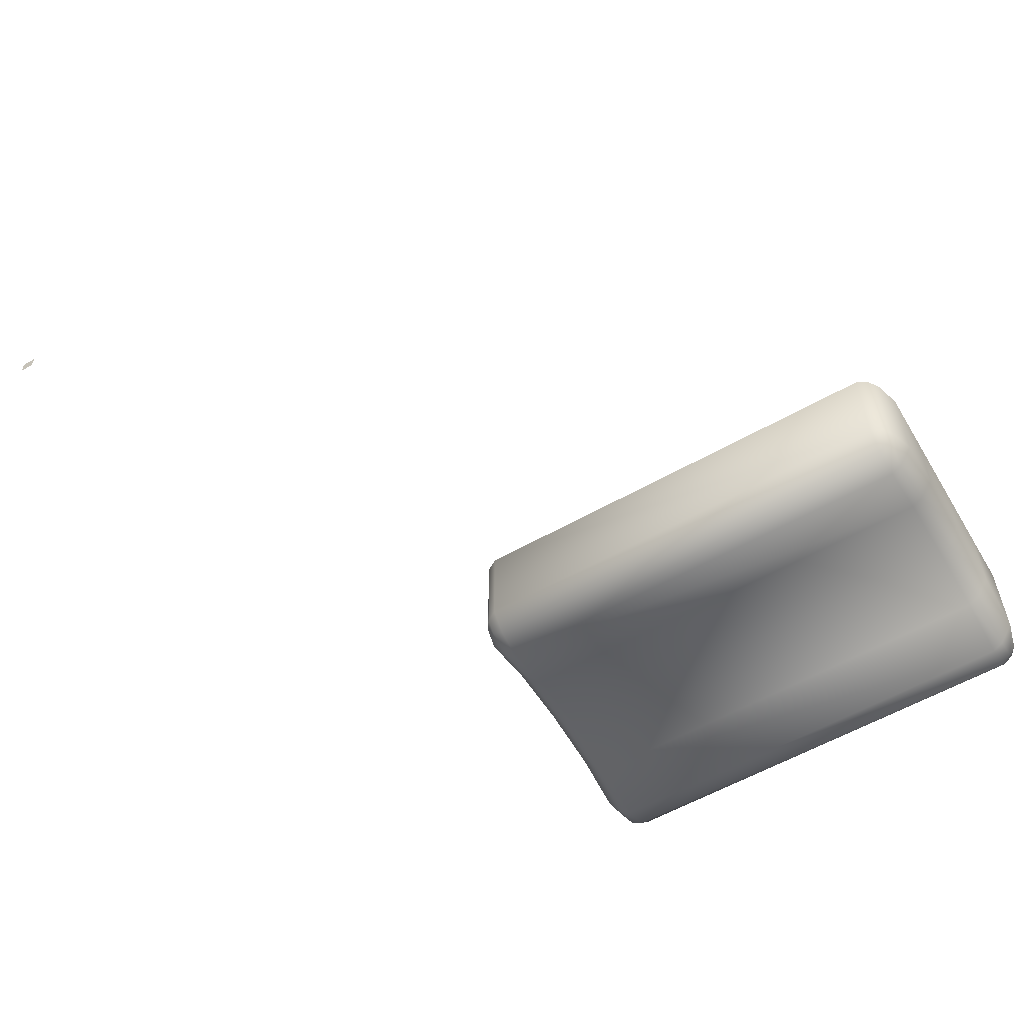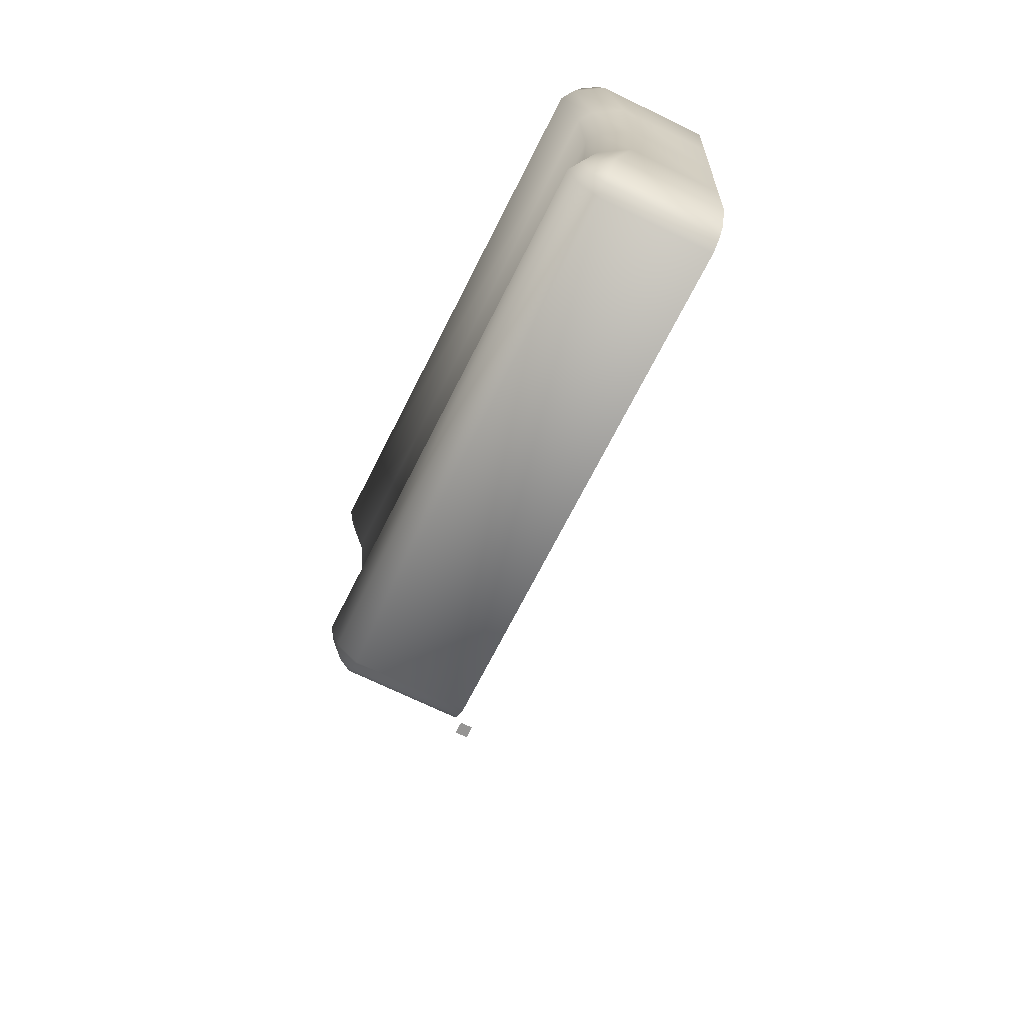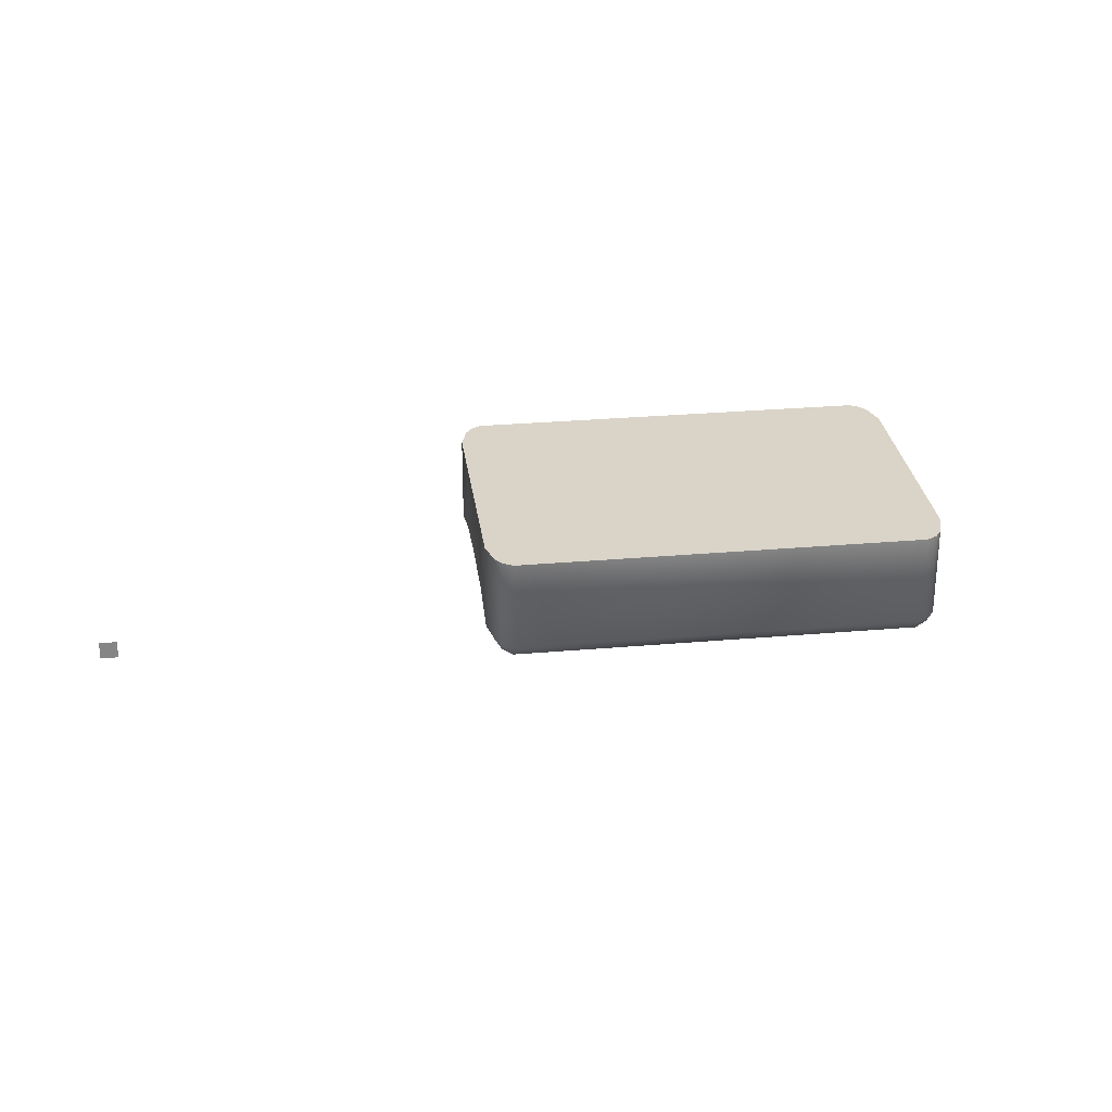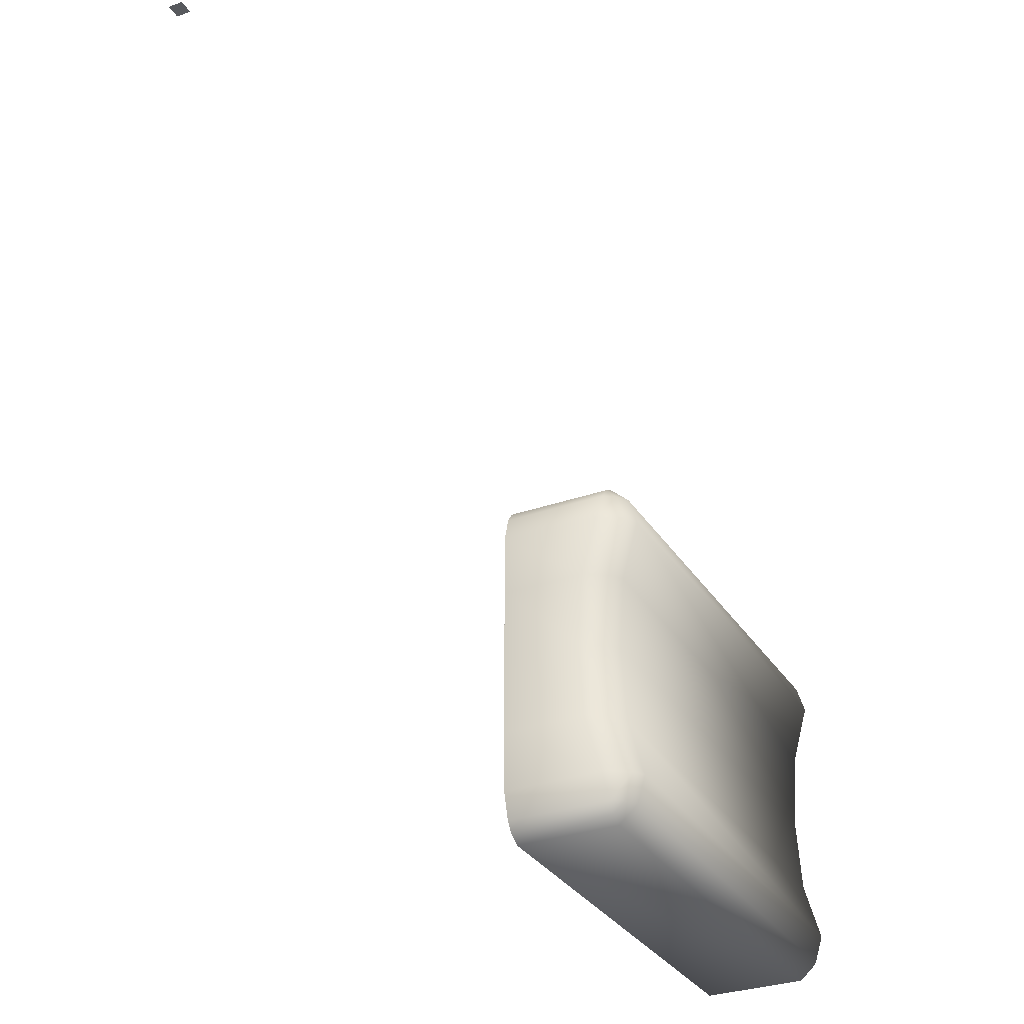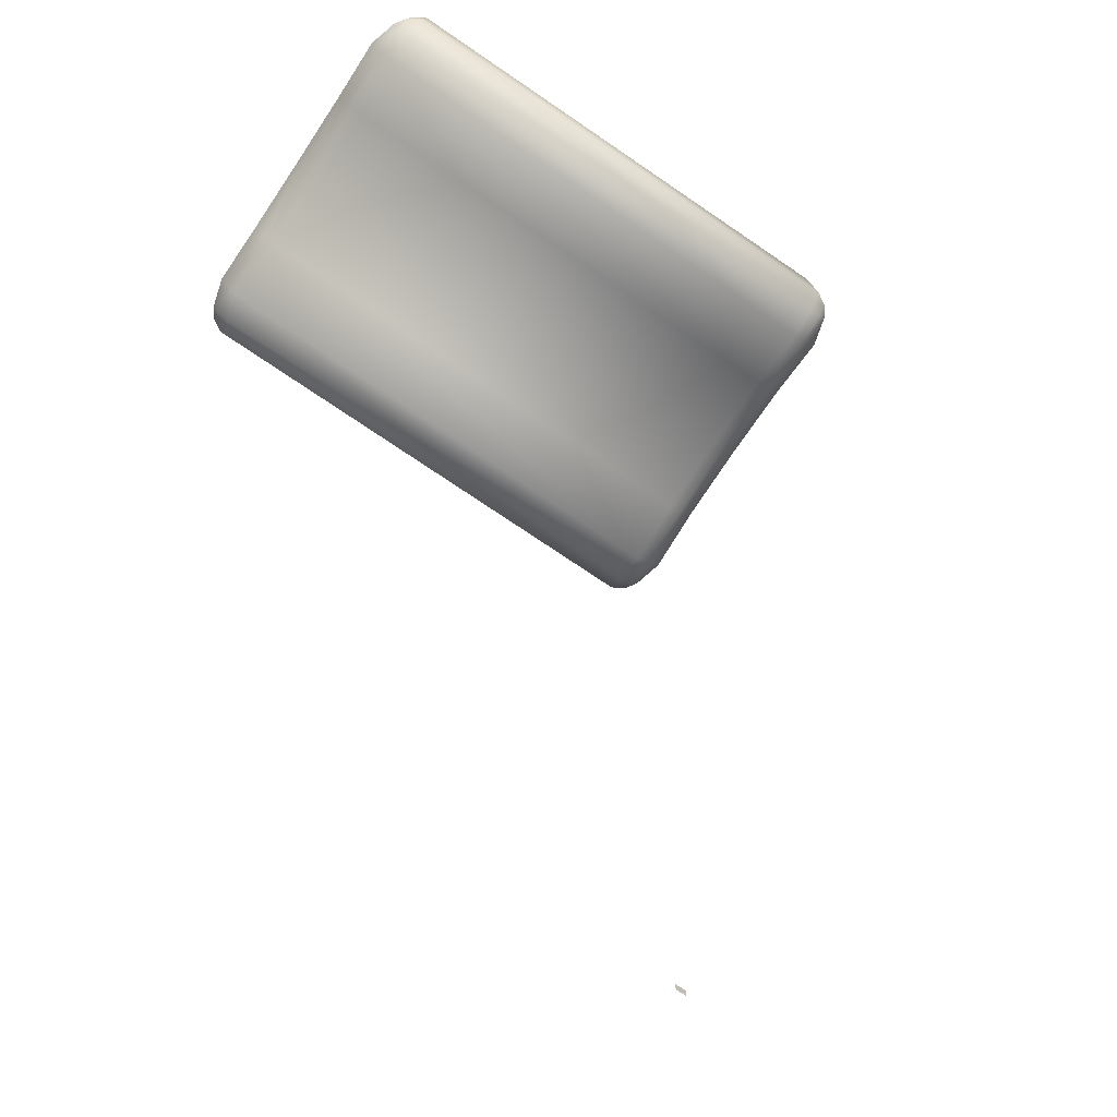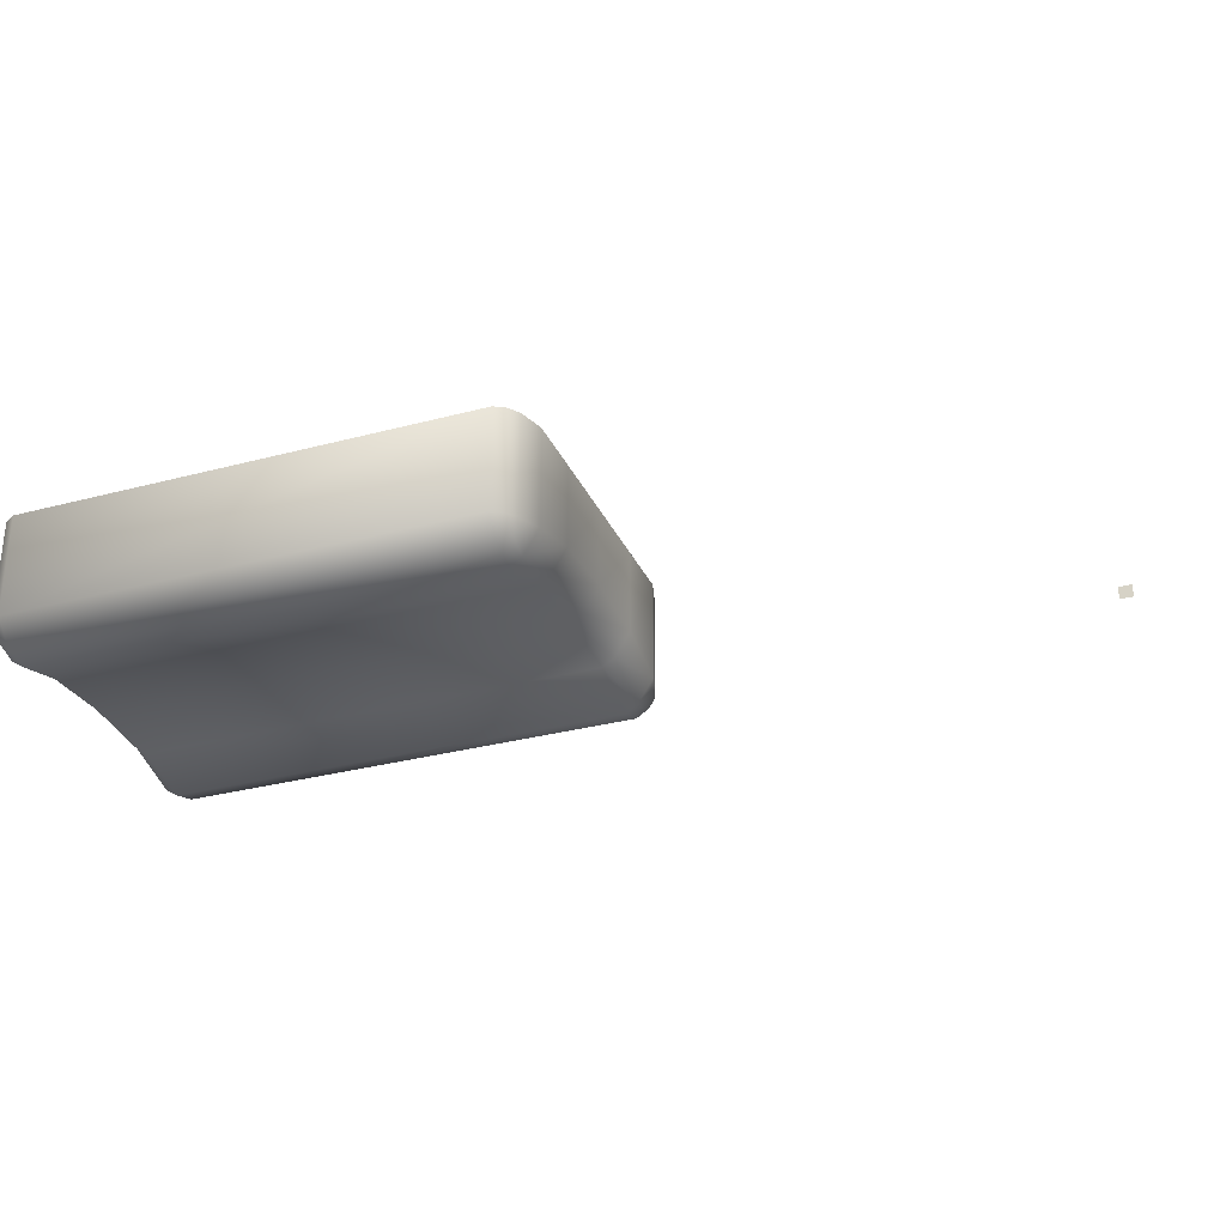
<metadata>
{"format":"obj","ext":"obj","renderer":"f3d","projection":"perspective","resolution":1024,"background":"white","views":[{"elev":-57.6,"azim":30.6,"up":"+Y"},{"elev":-67.5,"azim":63.6,"up":"+Z"},{"elev":28.6,"azim":-7.5,"up":"+Y"},{"elev":-31.1,"azim":-63.2,"up":"+Z"},{"elev":-75.6,"azim":146.0,"up":"+Y"},{"elev":-30.8,"azim":-159.0,"up":"+Y"}]}
</metadata>
<code>
o LightSwitchDialA_29_LightSwitchDialA_29_1_GeomSubset_1
v 0.0005 0.01228 0
v -0.0005 0.01228 0
v 0.0005 0.01328 0
v -0.0005 0.01328 0
v 0.0005 0.01228 0
v -0.0005 0.01228 0
v 0.0005 0.01328 0
v -0.0005 0.01328 0
v 0.0005 0.01228 0
v -0.0005 0.01228 0
v 0.0005 0.01328 0
v -0.0005 0.01328 0
v 0.02412 0.001283 -0.03431
v 0.02412 -0.004114 -0.03431
v 0.0577 -0.004114 -0.03431
v 0.0577 0.001283 -0.03431
v 0.02412 0.001283 -0.0392
v 0.02412 -0.003811 -0.0392
v 0.0577 -0.003811 -0.0392
v 0.0577 0.001283 -0.0392
v 0.02412 0.001283 -0.04408
v 0.02412 -0.004114 -0.04408
v 0.0577 -0.004114 -0.04408
v 0.0577 0.001283 -0.04408
v 0.05719 -0.005467 -0.04971
v 0.0577 -0.005193 -0.04797
v 0.05721 0.001283 -0.04969
v 0.0577 0.001283 -0.04799
v 0.0577 -0.005193 -0.03042
v 0.05719 -0.005467 -0.02868
v 0.02463 -0.005467 -0.04971
v 0.02412 -0.005193 -0.04797
v 0.02412 0.001283 -0.04799
v 0.02462 0.001283 -0.04969
v 0.02463 -0.005467 -0.02868
v 0.02412 -0.005193 -0.03042
v 0.0577 0.001283 -0.0304
v 0.05721 0.001283 -0.0287
v 0.02462 0.001283 -0.0287
v 0.02412 0.001283 -0.0304
v 0.05672 -0.005467 -0.0504
v 0.05596 -0.005467 -0.05084
v 0.05597 0.001283 -0.05084
v 0.05672 0.001283 -0.0504
v 0.02586 -0.005467 -0.05084
v 0.0251 -0.005467 -0.0504
v 0.0251 0.001283 -0.0504
v 0.02585 0.001283 -0.05084
v 0.05596 -0.005467 -0.02755
v 0.05672 -0.005467 -0.02799
v 0.05672 0.001283 -0.02798
v 0.05597 0.001283 -0.02755
v 0.02586 -0.005467 -0.02755
v 0.0251 -0.005467 -0.02799
v 0.02585 0.001283 -0.02755
v 0.0251 0.001283 -0.02798
v 0.02585 -0.006179 -0.03431
v 0.0251 -0.005699 -0.03431
v 0.0251 -0.005397 -0.0392
v 0.02585 -0.005875 -0.0392
v 0.0251 -0.005699 -0.04408
v 0.02585 -0.006179 -0.04408
v 0.05672 -0.005699 -0.03431
v 0.05597 -0.006179 -0.03431
v 0.05597 -0.005875 -0.0392
v 0.05672 -0.005397 -0.0392
v 0.05597 -0.006179 -0.04408
v 0.05672 -0.005699 -0.04408
v 0.05597 -0.006711 -0.04971
v 0.05673 -0.006214 -0.04971
v 0.05672 -0.006765 -0.04795
v 0.05597 -0.007248 -0.04794
v 0.02509 -0.006214 -0.04971
v 0.02585 -0.006711 -0.04971
v 0.02585 -0.007248 -0.04794
v 0.0251 -0.006765 -0.04795
v 0.05673 -0.006214 -0.02868
v 0.05597 -0.006711 -0.02868
v 0.05597 -0.007248 -0.03045
v 0.05672 -0.006765 -0.03044
v 0.0251 -0.006765 -0.03044
v 0.02585 -0.007248 -0.03045
v 0.02585 -0.006711 -0.02868
v 0.02509 -0.006214 -0.02868
f 5 6 8 7
f 18 17 13 14
f 20 19 15 16
f 22 21 17 18
f 24 23 19 20
f 25 26 28 27
f 29 30 38 37
f 32 31 34 33
f 35 36 40 39
f 32 33 21 22
f 28 26 23 24
f 14 13 40 36
f 16 15 29 37
f 41 42 69 70
f 42 41 44 43
f 45 46 73 74
f 46 45 48 47
f 49 50 77 78
f 50 49 52 51
f 53 54 56 55
f 54 53 83 84
f 57 58 81 82
f 58 57 60 59
f 59 60 62 61
f 61 62 75 76
f 63 64 79 80
f 64 63 66 65
f 65 66 68 67
f 67 68 71 72
f 70 69 72 71
f 74 73 76 75
f 78 77 80 79
f 82 81 84 83
f 49 53 55 52
f 42 43 48 45
f 59 18 14 58
f 65 60 57 64
f 19 66 63 15
f 61 22 18 59
f 67 62 60 65
f 23 68 66 19
f 26 25 70 71
f 72 69 74 75
f 76 73 31 32
f 30 29 80 77
f 78 79 82 83
f 84 81 36 35
f 41 25 27 44
f 69 42 45 74
f 26 71 68 23
f 31 46 47 34
f 76 32 22 61
f 30 50 51 38
f 49 78 83 53
f 54 35 39 56
f 72 75 62 67
f 41 70 25
f 31 73 46
f 30 77 50
f 54 84 35
f 58 14 36 81
f 64 57 82 79
f 15 63 80 29
f 55 56 51 52
f 56 39 38 51
f 39 40 37 38
f 40 13 16 37
f 13 17 20 16
f 17 21 24 20
f 21 33 28 24
f 33 34 27 28
f 34 47 44 27
f 47 48 43 44

</code>
